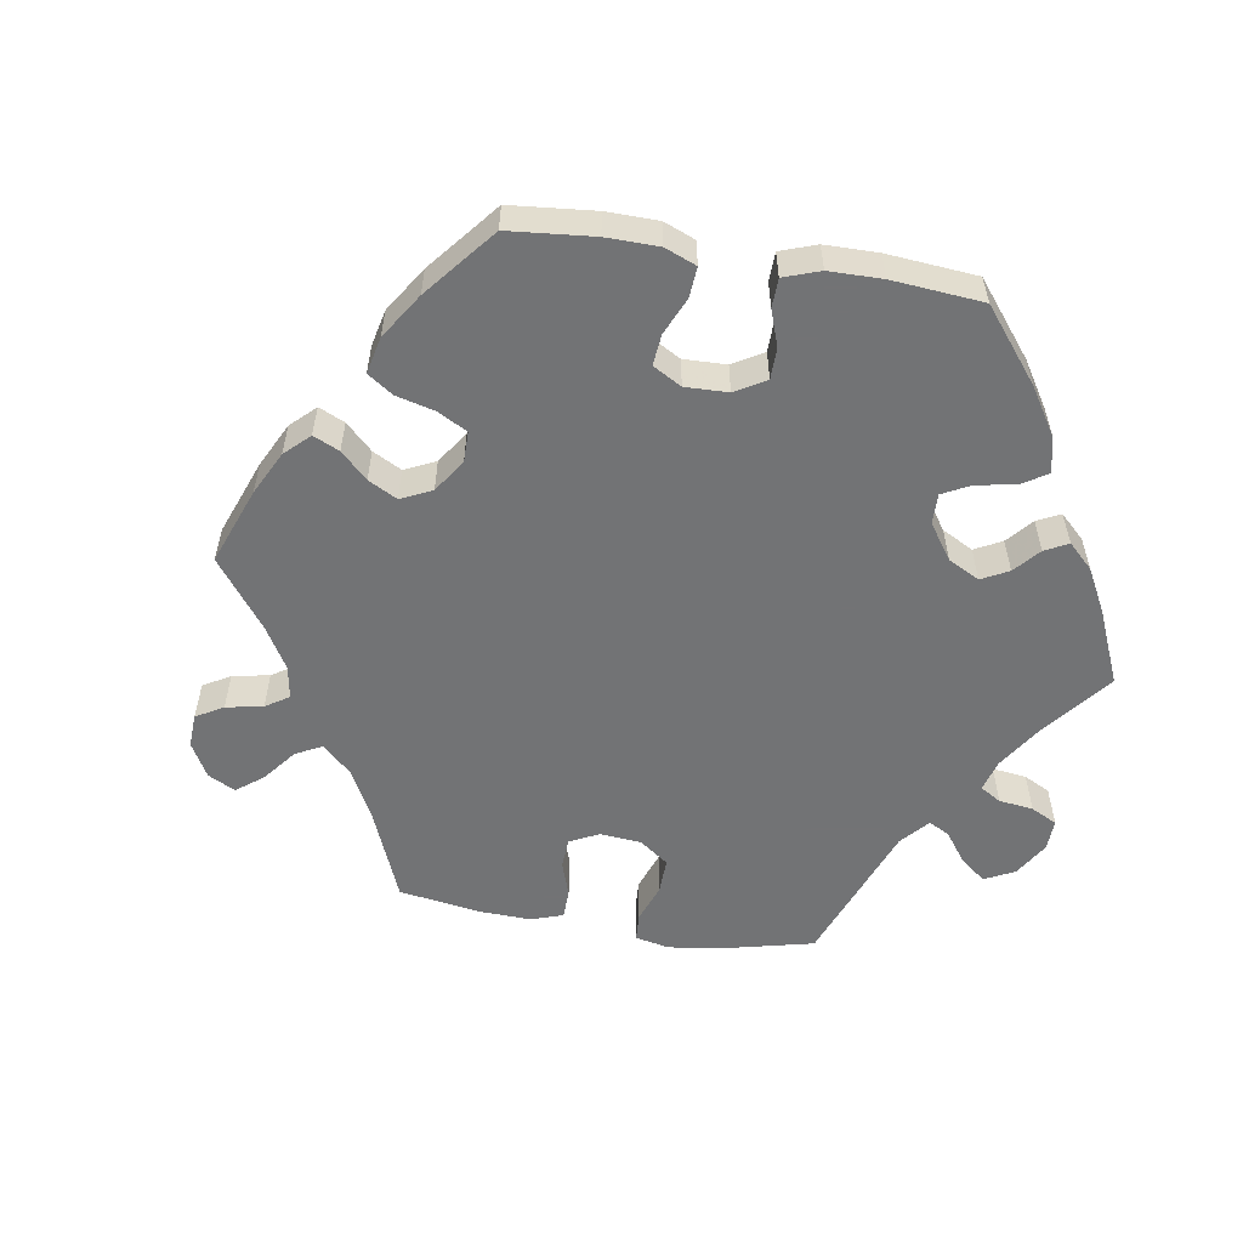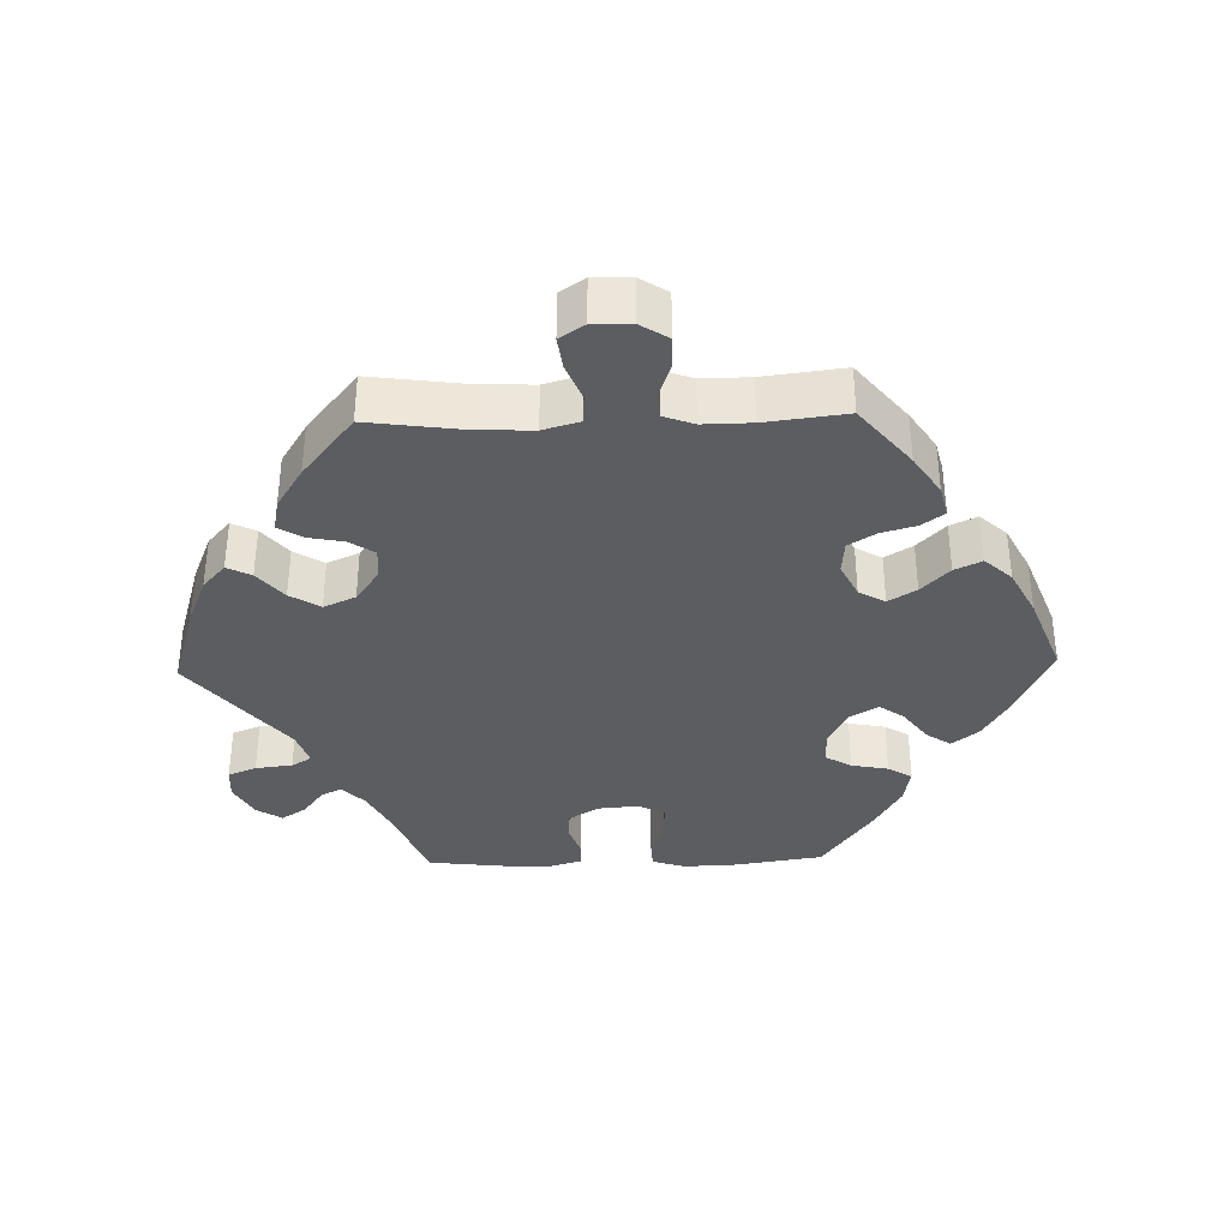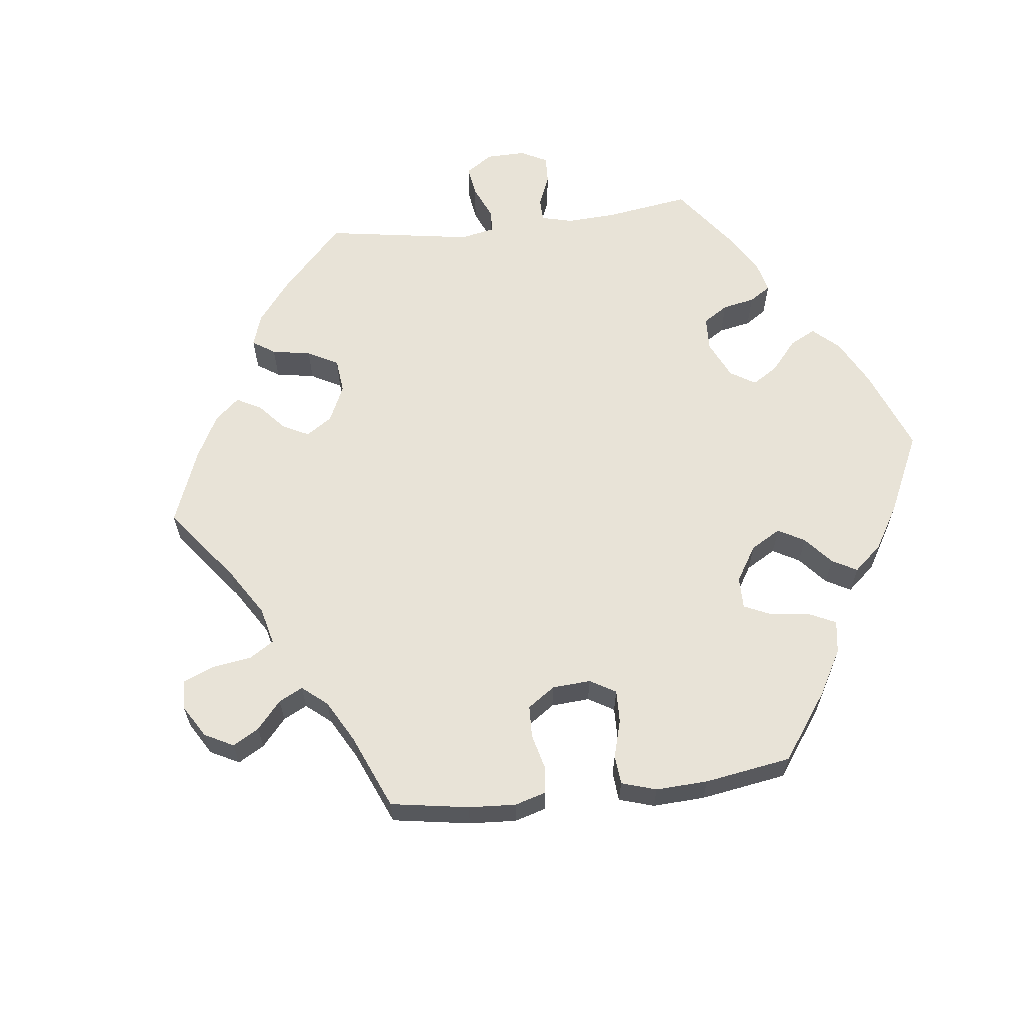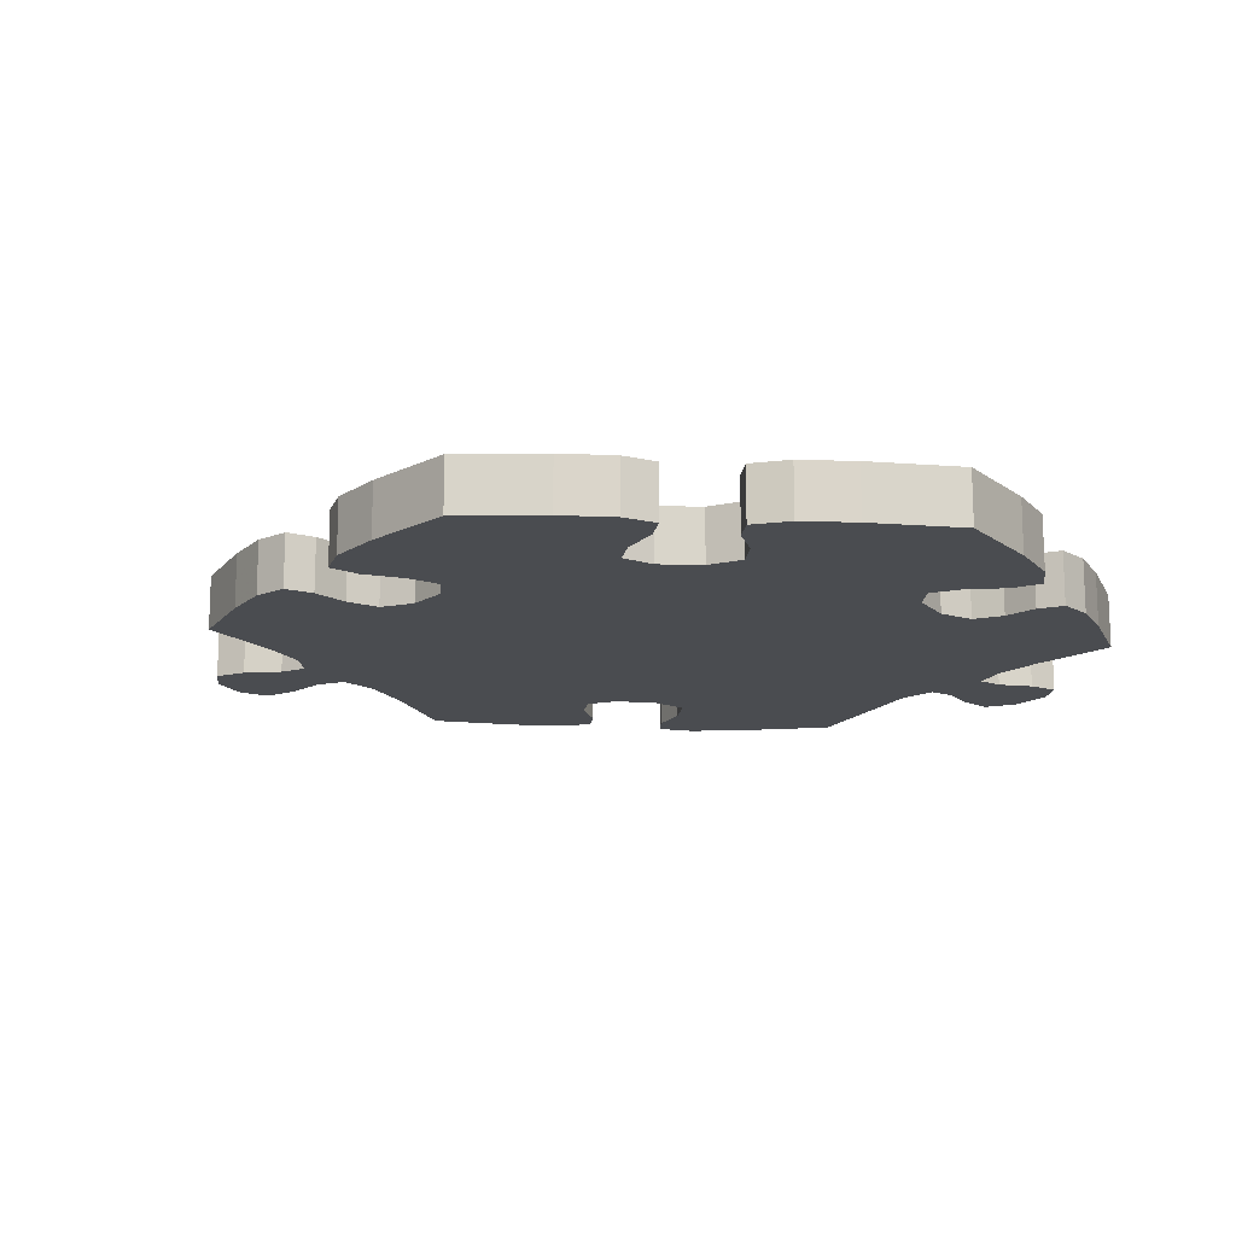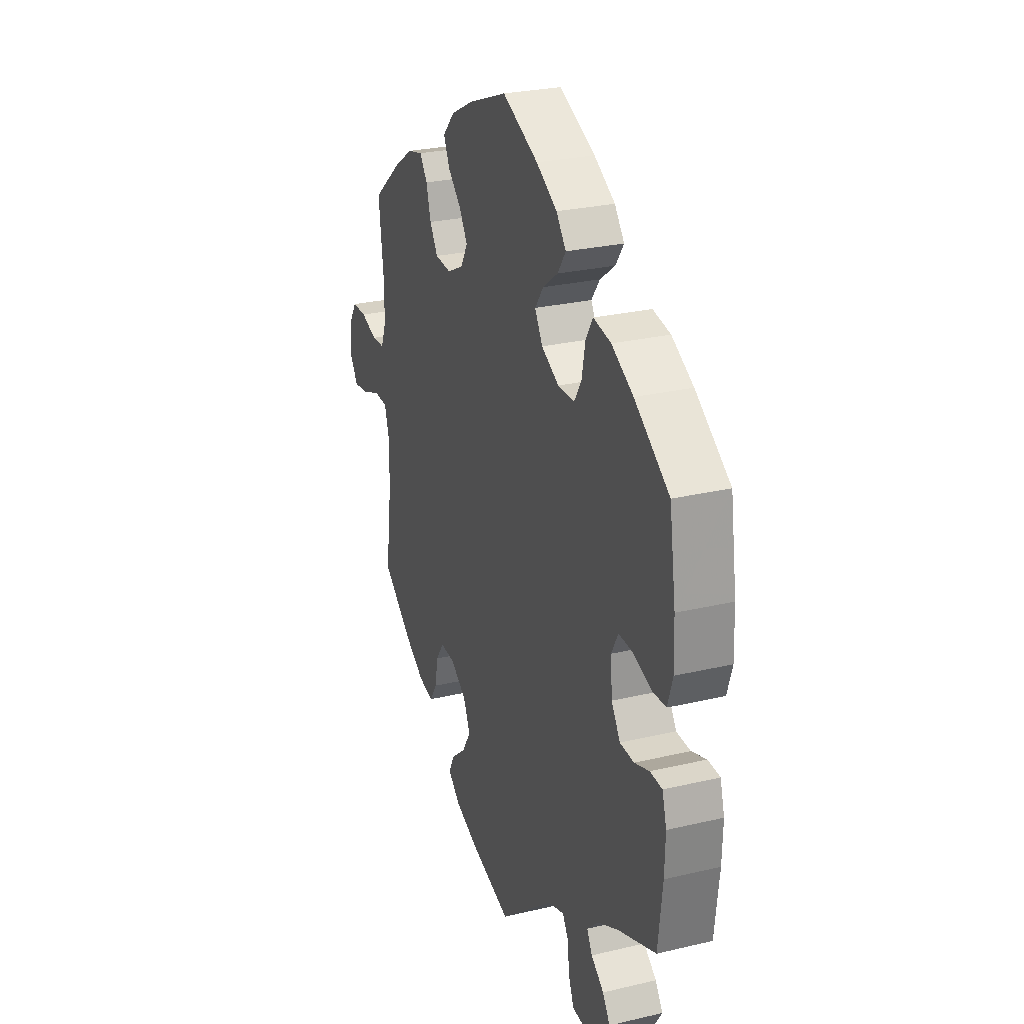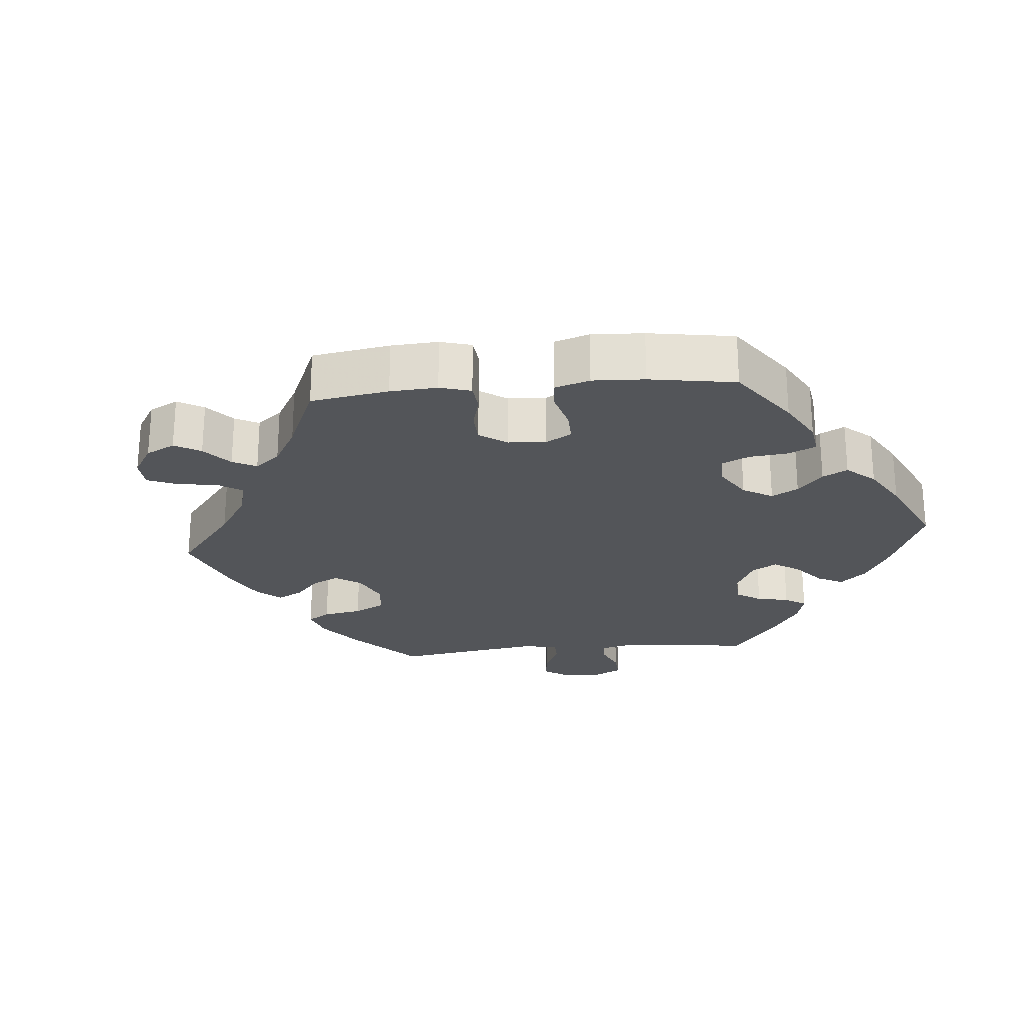
<metadata>
{"format":"obj","ext":"obj","renderer":"f3d","projection":"perspective","resolution":1024,"background":"white","views":[{"elev":-55.9,"azim":20.7,"up":"+Y"},{"elev":-36.0,"azim":-88.5,"up":"+Y"},{"elev":62.4,"azim":-36.8,"up":"+Y"},{"elev":-15.1,"azim":25.5,"up":"+Y"},{"elev":26.7,"azim":69.7,"up":"+Z"},{"elev":-24.3,"azim":-24.6,"up":"+Y"}]}
</metadata>
<code>
v 0.519 0.07 0.165
v 0.522 0.07 0.09
v 0.507 0.07 0.042
v 0.466 0.07 0.04
v 0.413 0.07 0.059
v 0.37 0.07 0.061
v 0.35 0.07 0.024
v 0.355 0.07 -0.035
v 0.381 0.07 -0.076
v 0.423 0.07 -0.078
v 0.467 0.07 -0.063
v 0.503 0.07 -0.065
v 0.516 0.07 -0.11
v 0.514 0.07 -0.177
v 0.501 0.07 -0.288
v 0.389 0.07 -0.332
v 0.326 0.07 -0.364
v 0.293 0.07 -0.396
v 0.309 0.07 -0.425
v 0.347 0.07 -0.454
v 0.369 0.07 -0.488
v 0.346 0.07 -0.524
v 0.297 0.07 -0.551
v 0.251 0.07 -0.548
v 0.235 0.07 -0.508
v 0.229 0.07 -0.456
v 0.212 0.07 -0.428
v 0.164 0.07 -0.444
v 0 0.07 -0.577
v -0.123 0.07 -0.54
v -0.192 0.07 -0.512
v -0.228 0.07 -0.48
v -0.211 0.07 -0.446
v -0.168 0.07 -0.41
v -0.142 0.07 -0.368
v -0.162 0.07 -0.323
v -0.209 0.07 -0.29
v -0.253 0.07 -0.287
v -0.276 0.07 -0.322
v -0.286 0.07 -0.372
v -0.307 0.07 -0.406
v -0.352 0.07 -0.397
v -0.411 0.07 -0.36
v -0.501 0.07 -0.288
v -0.483 0.07 -0.155
v -0.48 0.07 -0.076
v -0.495 0.07 -0.024
v -0.536 0.07 -0.022
v -0.589 0.07 -0.043
v -0.635 0.07 -0.049
v -0.658 0.07 -0.014
v -0.657 0.07 0.04
v -0.632 0.07 0.079
v -0.589 0.07 0.079
v -0.54 0.07 0.062
v -0.502 0.07 0.064
v -0.486 0.07 0.107
v -0.487 0.07 0.175
v -0.501 0.07 0.289
v -0.414 0.07 0.36
v -0.358 0.07 0.397
v -0.313 0.07 0.408
v -0.29 0.07 0.376
v -0.276 0.07 0.327
v -0.252 0.07 0.289
v -0.205 0.07 0.285
v -0.156 0.07 0.309
v -0.135 0.07 0.346
v -0.159 0.07 0.385
v -0.199 0.07 0.424
v -0.217 0.07 0.462
v -0.182 0.07 0.5
v -0.116 0.07 0.534
v 0 0.07 0.578
v 0.107 0.07 0.529
v 0.169 0.07 0.492
v 0.198 0.07 0.455
v 0.174 0.07 0.42
v 0.129 0.07 0.387
v 0.104 0.07 0.352
v 0.127 0.07 0.313
v 0.179 0.07 0.285
v 0.228 0.07 0.285
v 0.25 0.07 0.322
v 0.26 0.07 0.374
v 0.281 0.07 0.408
v 0.333 0.07 0.398
v 0.397 0.07 0.362
v 0.5 0.07 0.29
v 0.519 0 0.165
v 0.522 0 0.09
v 0.507 0 0.042
v 0.466 0 0.04
v 0.413 0 0.059
v 0.37 0 0.061
v 0.35 0 0.024
v 0.355 0 -0.035
v 0.381 0 -0.076
v 0.423 0 -0.078
v 0.467 0 -0.063
v 0.503 0 -0.065
v 0.516 0 -0.11
v 0.514 0 -0.177
v 0.501 0 -0.288
v 0.389 0 -0.332
v 0.326 0 -0.364
v 0.293 0 -0.396
v 0.309 0 -0.425
v 0.347 0 -0.454
v 0.369 0 -0.488
v 0.346 0 -0.524
v 0.297 0 -0.551
v 0.251 0 -0.548
v 0.235 0 -0.508
v 0.229 0 -0.456
v 0.212 0 -0.428
v 0.164 0 -0.444
v 0 0 -0.577
v -0.123 0 -0.54
v -0.192 0 -0.512
v -0.228 0 -0.48
v -0.211 0 -0.446
v -0.168 0 -0.41
v -0.142 0 -0.368
v -0.162 0 -0.323
v -0.209 0 -0.29
v -0.253 0 -0.287
v -0.276 0 -0.322
v -0.286 0 -0.372
v -0.307 0 -0.406
v -0.352 0 -0.397
v -0.411 0 -0.36
v -0.501 0 -0.288
v -0.483 0 -0.155
v -0.48 0 -0.076
v -0.495 0 -0.024
v -0.536 0 -0.022
v -0.589 0 -0.043
v -0.635 0 -0.049
v -0.658 0 -0.014
v -0.657 0 0.04
v -0.632 0 0.079
v -0.589 0 0.079
v -0.54 0 0.062
v -0.502 0 0.064
v -0.486 0 0.107
v -0.487 0 0.175
v -0.501 0 0.289
v -0.414 0 0.36
v -0.358 0 0.397
v -0.313 0 0.408
v -0.29 0 0.376
v -0.276 0 0.327
v -0.252 0 0.289
v -0.205 0 0.285
v -0.156 0 0.309
v -0.135 0 0.346
v -0.159 0 0.385
v -0.199 0 0.424
v -0.217 0 0.462
v -0.182 0 0.5
v -0.116 0 0.534
v 0 0 0.578
v 0.107 0 0.529
v 0.169 0 0.492
v 0.198 0 0.455
v 0.174 0 0.42
v 0.129 0 0.387
v 0.104 0 0.352
v 0.127 0 0.313
v 0.179 0 0.285
v 0.228 0 0.285
v 0.25 0 0.322
v 0.26 0 0.374
v 0.281 0 0.408
v 0.333 0 0.398
v 0.397 0 0.362
v 0.5 0 0.29
f 84 85 86 87
f 83 84 87 88
f 76 77 78 79
f 76 79 80
f 75 76 80
f 74 75 80
f 73 74 80
f 72 73 80 81
f 69 70 71 72
f 68 69 72 81
f 61 62 63 64
f 61 64 65
f 58 59 60 61
f 57 58 61 65
f 56 57 65 66
f 52 53 54 55
f 52 55 56
f 51 52 56
f 48 49 50 51
f 47 48 51 56
f 46 47 56 66
f 42 43 44 45
f 39 40 41 42
f 38 39 42 45
f 37 38 45 46
f 31 32 33 34
f 31 34 35
f 28 29 30 31
f 27 28 31 35
f 23 24 25 26
f 23 26 27
f 22 23 27
f 19 20 21 22
f 18 19 22 27
f 17 18 27 35
f 13 14 15 16
f 10 11 12 13
f 9 10 13 16
f 8 9 16 17
f 2 3 4 5
f 2 5 6
f 1 2 6
f 83 88 89 1
f 67 68 81 82
f 46 66 67 82
f 36 37 46 82
f 7 8 17 35
f 6 7 35 36
f 82 83 1 6
f 6 36 82
f 176 175 174 173
f 177 176 173 172
f 168 167 166 165
f 169 168 165
f 169 165 164
f 169 164 163
f 169 163 162
f 170 169 162 161
f 161 160 159 158
f 170 161 158 157
f 153 152 151 150
f 154 153 150
f 150 149 148 147
f 154 150 147 146
f 155 154 146 145
f 144 143 142 141
f 145 144 141
f 145 141 140
f 140 139 138 137
f 145 140 137 136
f 155 145 136 135
f 134 133 132 131
f 131 130 129 128
f 134 131 128 127
f 135 134 127 126
f 123 122 121 120
f 124 123 120
f 120 119 118 117
f 124 120 117 116
f 115 114 113 112
f 116 115 112
f 116 112 111
f 111 110 109 108
f 116 111 108 107
f 124 116 107 106
f 105 104 103 102
f 102 101 100 99
f 105 102 99 98
f 106 105 98 97
f 94 93 92 91
f 95 94 91
f 95 91 90
f 90 178 177 172
f 171 170 157 156
f 171 156 155 135
f 171 135 126 125
f 124 106 97 96
f 125 124 96 95
f 95 90 172 171
f 171 125 95
f 1 90 91 2
f 2 91 92 3
f 3 92 93 4
f 4 93 94 5
f 5 94 95 6
f 6 95 96 7
f 7 96 97 8
f 8 97 98 9
f 9 98 99 10
f 10 99 100 11
f 11 100 101 12
f 12 101 102 13
f 13 102 103 14
f 14 103 104 15
f 15 104 105 16
f 16 105 106 17
f 17 106 107 18
f 18 107 108 19
f 19 108 109 20
f 20 109 110 21
f 21 110 111 22
f 22 111 112 23
f 23 112 113 24
f 24 113 114 25
f 25 114 115 26
f 26 115 116 27
f 27 116 117 28
f 28 117 118 29
f 29 118 119 30
f 30 119 120 31
f 31 120 121 32
f 32 121 122 33
f 33 122 123 34
f 34 123 124 35
f 35 124 125 36
f 36 125 126 37
f 37 126 127 38
f 38 127 128 39
f 39 128 129 40
f 40 129 130 41
f 41 130 131 42
f 42 131 132 43
f 43 132 133 44
f 44 133 134 45
f 45 134 135 46
f 46 135 136 47
f 47 136 137 48
f 48 137 138 49
f 49 138 139 50
f 50 139 140 51
f 51 140 141 52
f 52 141 142 53
f 53 142 143 54
f 54 143 144 55
f 55 144 145 56
f 56 145 146 57
f 57 146 147 58
f 58 147 148 59
f 59 148 149 60
f 60 149 150 61
f 61 150 151 62
f 62 151 152 63
f 63 152 153 64
f 64 153 154 65
f 65 154 155 66
f 66 155 156 67
f 67 156 157 68
f 68 157 158 69
f 69 158 159 70
f 70 159 160 71
f 71 160 161 72
f 72 161 162 73
f 73 162 163 74
f 74 163 164 75
f 75 164 165 76
f 76 165 166 77
f 77 166 167 78
f 78 167 168 79
f 79 168 169 80
f 80 169 170 81
f 81 170 171 82
f 82 171 172 83
f 83 172 173 84
f 84 173 174 85
f 85 174 175 86
f 86 175 176 87
f 87 176 177 88
f 88 177 178 89
f 89 178 90 1

</code>
